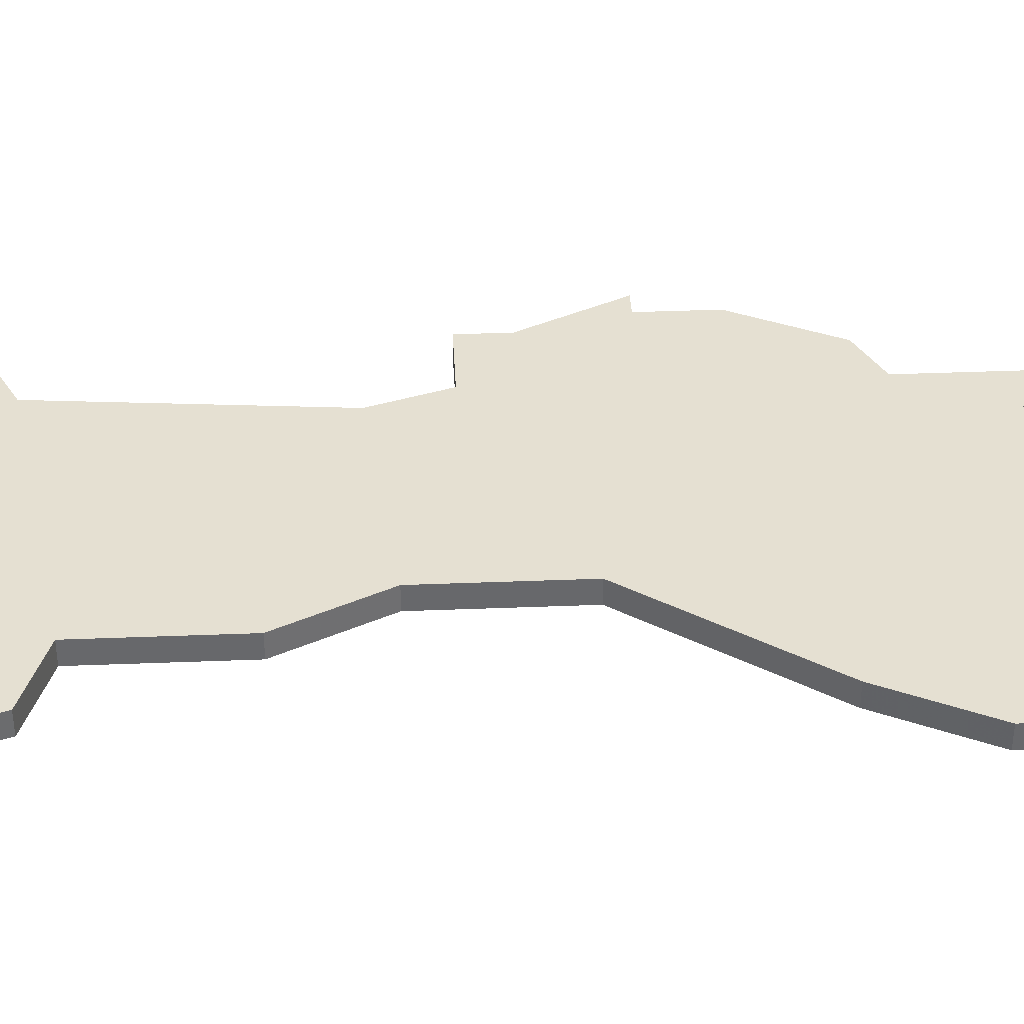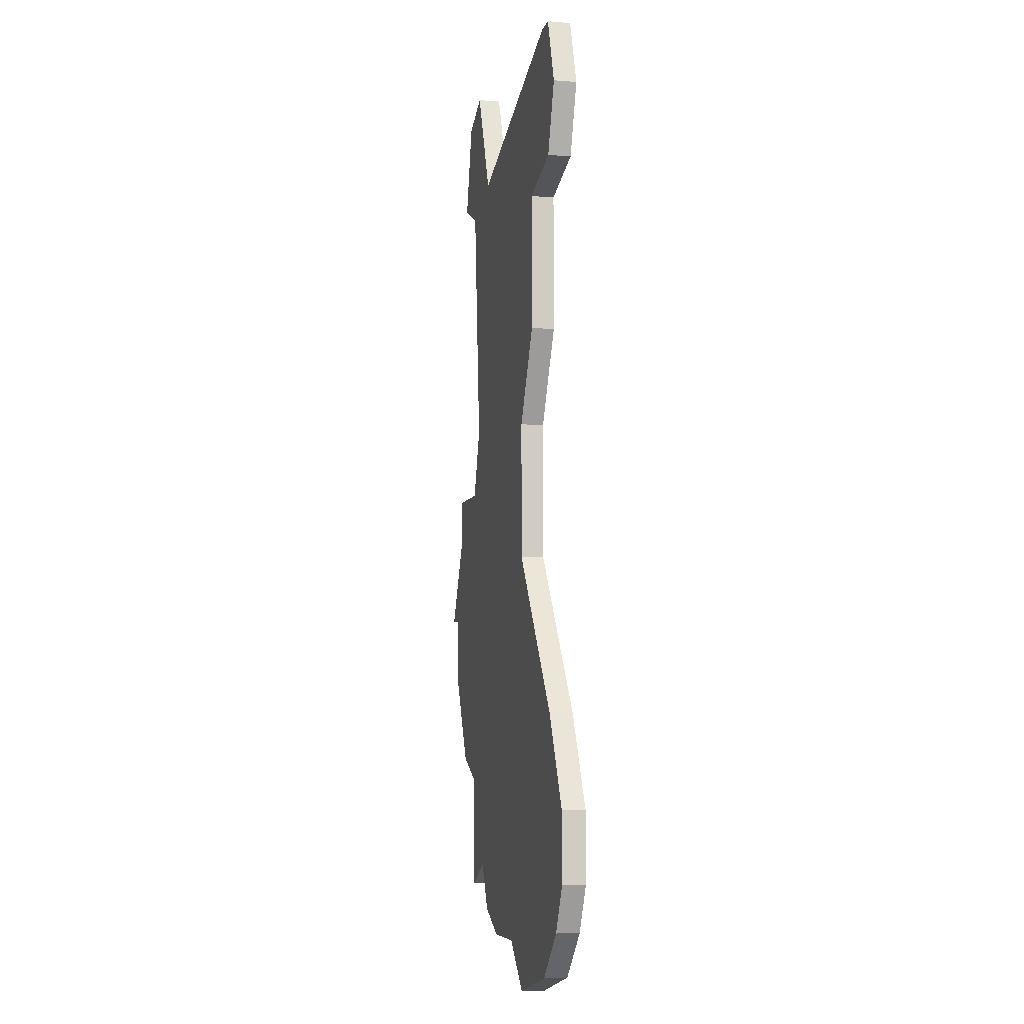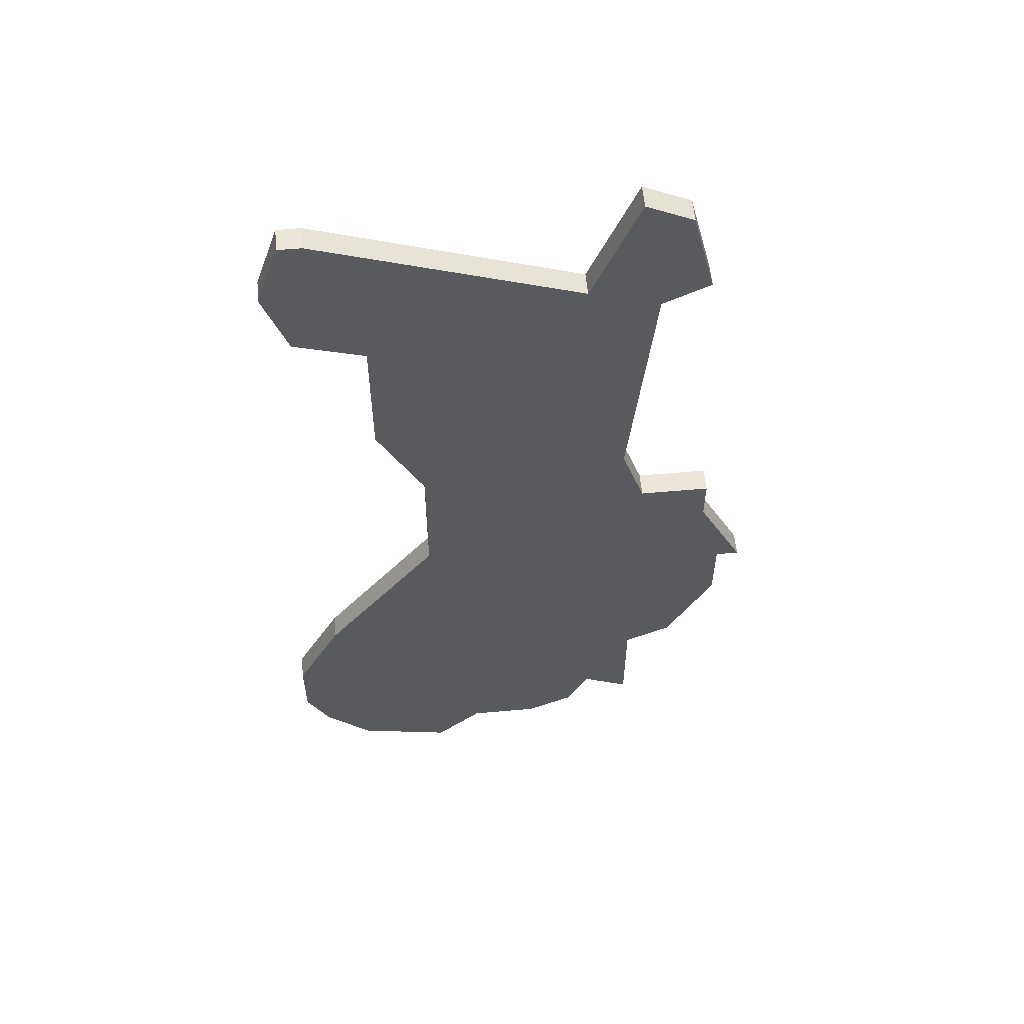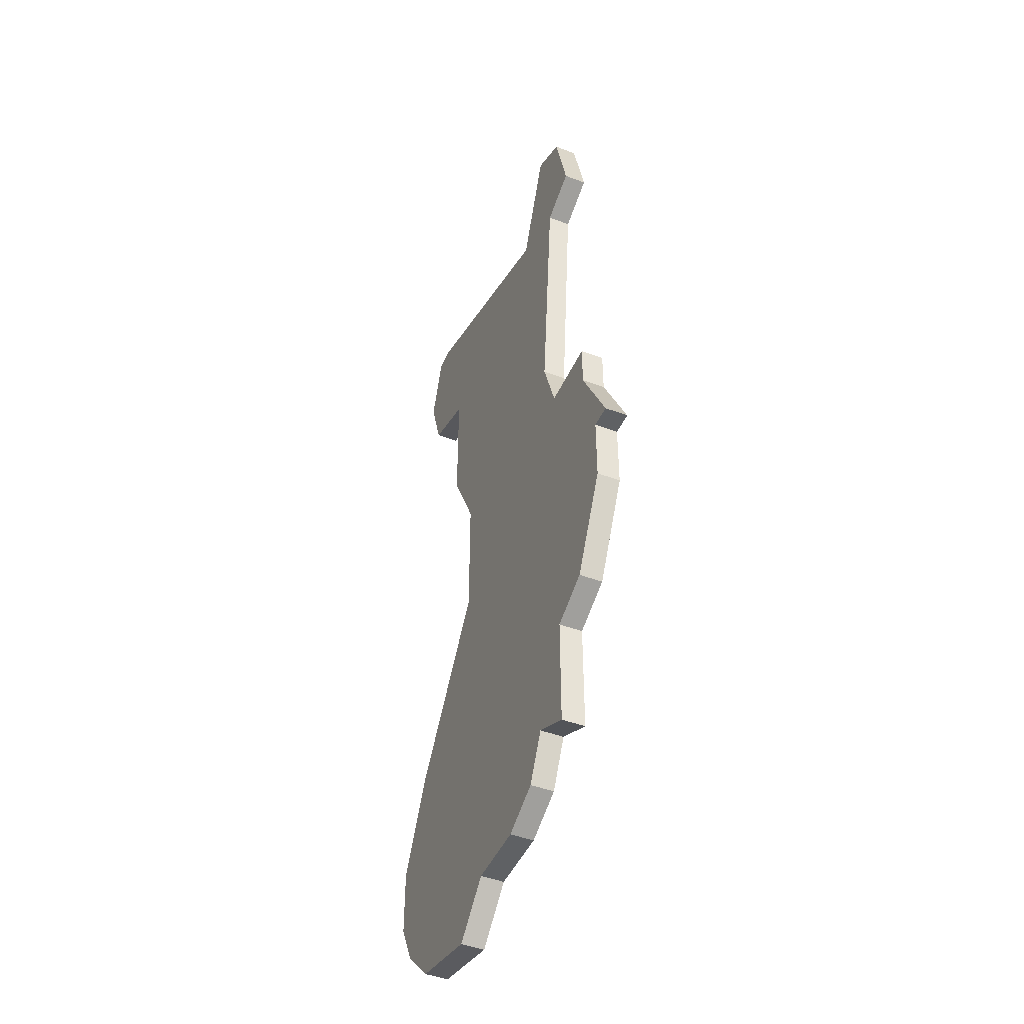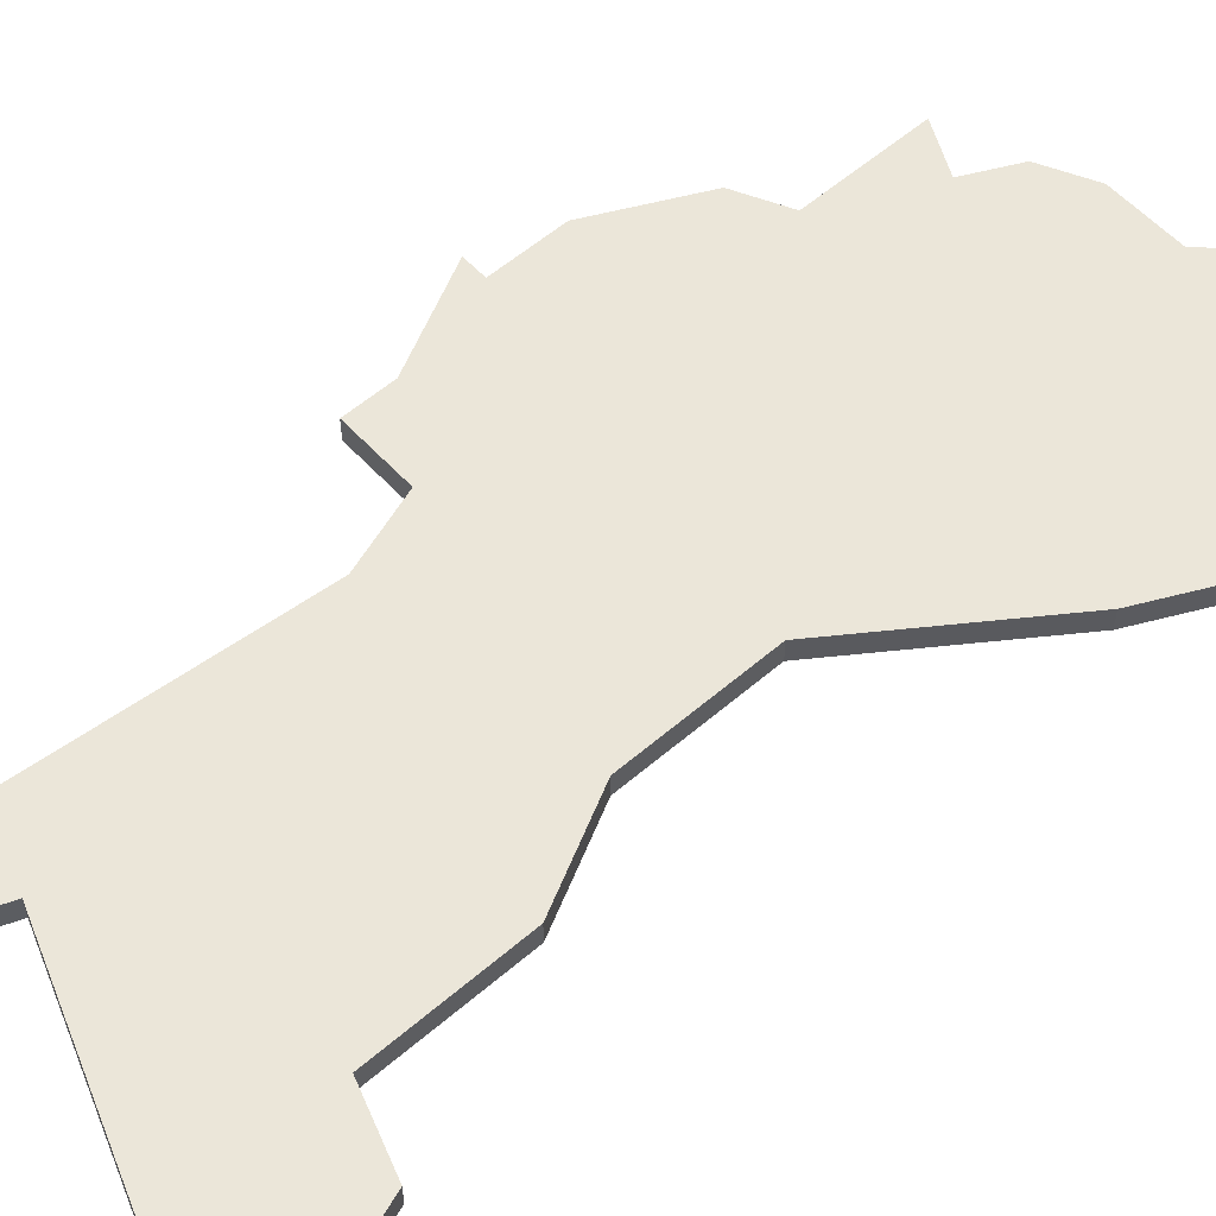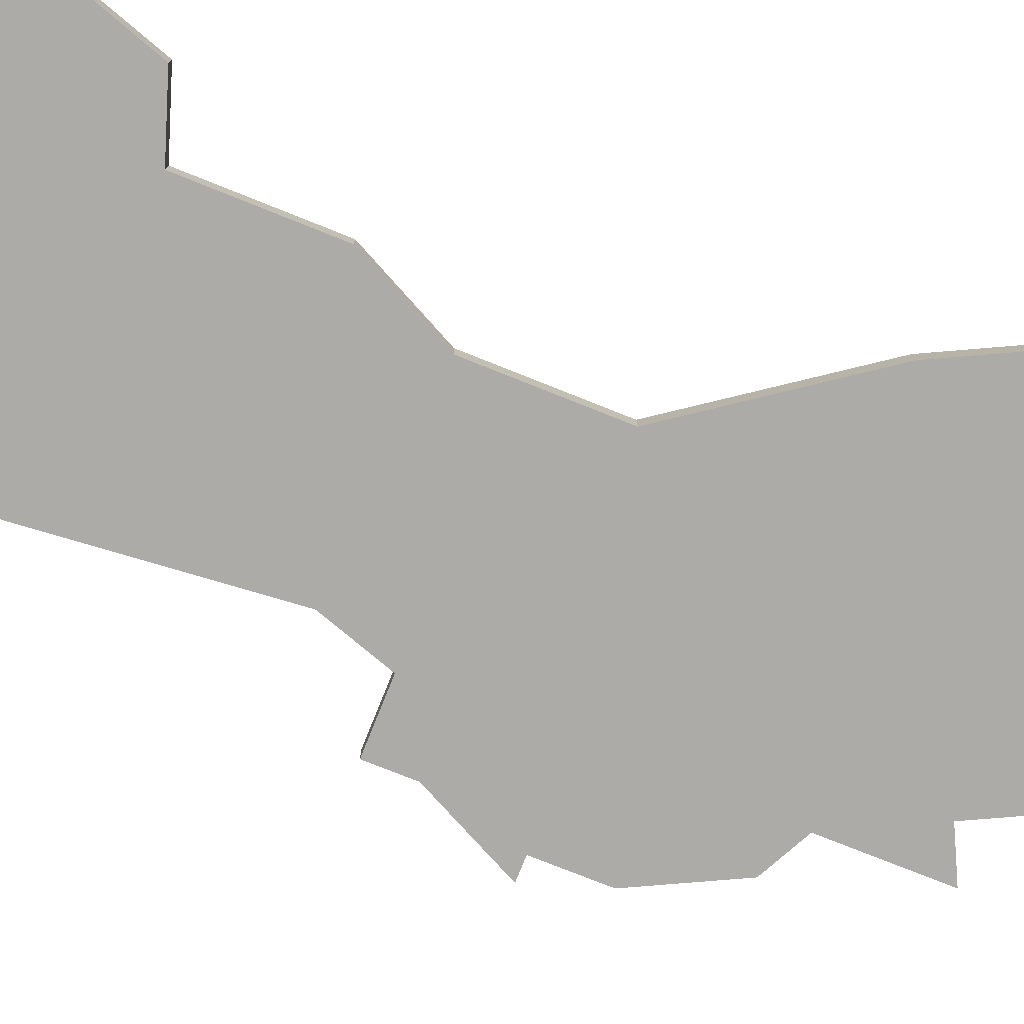
<metadata>
{"format":"obj","ext":"obj","renderer":"f3d","projection":"perspective","resolution":1024,"background":"white","views":[{"elev":37.7,"azim":-92.9,"up":"+Z"},{"elev":-6.8,"azim":-103.2,"up":"+Y"},{"elev":57.5,"azim":-5.3,"up":"+Y"},{"elev":-46.2,"azim":66.7,"up":"+Y"},{"elev":56.8,"azim":-131.9,"up":"+Z"},{"elev":-76.3,"azim":-111.8,"up":"+Z"}]}
</metadata>
<code>
v 4715 -1101 0
v 4715 -1101 1
v 4698 -1140 0
v 4698 -1140 1
v 4698 -1104 0
v 4698 -1104 1
v 4706 -1141 0
v 4706 -1141 1
v 4714 -1134 0
v 4714 -1134 1
v 4714 -1120 0
v 4714 -1120 1
v 4714 -1139 0
v 4714 -1139 1
v 4714 -1106 0
v 4714 -1106 1
v 4697 -1135 0
v 4697 -1135 1
v 4697 -1138 0
v 4697 -1138 1
v 4713 -1100 0
v 4713 -1100 1
v 4713 -1117 0
v 4713 -1117 1
v 4704 -1124 0
v 4704 -1124 1
v 4704 -1118 0
v 4704 -1118 1
v 4704 -1143 0
v 4704 -1143 1
v 4712 -1138 0
v 4712 -1138 1
v 4711 -1140 0
v 4711 -1140 1
v 4711 -1105 0
v 4711 -1105 1
v 4719 -1126 0
v 4719 -1126 1
v 4702 -1108 0
v 4702 -1108 1
v 4702 -1114 0
v 4702 -1114 1
v 4718 -1126 0
v 4718 -1126 1
v 4718 -1129 0
v 4718 -1129 1
v 4709 -1141 0
v 4709 -1141 1
v 4717 -1120 0
v 4717 -1120 1
v 4717 -1122 0
v 4717 -1122 1
v 4700 -1142 0
v 4700 -1142 1
v 4700 -1101 0
v 4700 -1101 1
v 4716 -1133 0
v 4716 -1133 1
v 4716 -1105 0
v 4716 -1105 1
v 4699 -1107 0
v 4699 -1107 1
v 4699 -1101 0
v 4699 -1101 1
v 4699 -1131 0
v 4699 -1131 1
f 17 3 19
f 17 65 7
f 7 3 17
f 7 29 53
f 31 7 65
f 3 7 53
f 9 65 25
f 39 5 55
f 5 63 55
f 39 61 5
f 25 27 11
f 41 39 35
f 27 41 23
f 35 39 55
f 31 47 7
f 9 25 43
f 13 31 9
f 9 31 65
f 9 43 45
f 51 37 43
f 57 9 45
f 25 11 43
f 23 35 15
f 11 27 23
f 35 21 1
f 23 41 35
f 1 59 15
f 35 1 15
f 51 11 49
f 51 43 11
f 31 33 47
f 20 4 18
f 8 66 18
f 18 4 8
f 54 30 8
f 66 8 32
f 54 8 4
f 26 66 10
f 56 6 40
f 56 64 6
f 6 62 40
f 12 28 26
f 36 40 42
f 24 42 28
f 56 40 36
f 8 48 32
f 44 26 10
f 10 32 14
f 66 32 10
f 46 44 10
f 44 38 52
f 46 10 58
f 44 12 26
f 16 36 24
f 24 28 12
f 2 22 36
f 36 42 24
f 16 60 2
f 16 2 36
f 50 12 52
f 12 44 52
f 48 34 32
f 18 66 17
f 17 66 65
f 20 18 19
f 19 18 17
f 4 20 3
f 3 20 19
f 54 4 53
f 53 4 3
f 30 54 29
f 29 54 53
f 8 30 7
f 7 30 29
f 48 8 47
f 47 8 7
f 34 48 33
f 33 48 47
f 32 34 31
f 31 34 33
f 14 32 13
f 13 32 31
f 10 14 9
f 9 14 13
f 58 10 57
f 57 10 9
f 46 58 45
f 45 58 57
f 44 46 43
f 43 46 45
f 38 44 37
f 37 44 43
f 52 38 51
f 51 38 37
f 50 52 49
f 49 52 51
f 12 50 11
f 11 50 49
f 24 12 23
f 23 12 11
f 16 24 15
f 15 24 23
f 60 16 59
f 59 16 15
f 2 60 1
f 1 60 59
f 22 2 21
f 21 2 1
f 36 22 35
f 35 22 21
f 56 36 55
f 55 36 35
f 64 56 63
f 63 56 55
f 6 64 5
f 5 64 63
f 62 6 61
f 61 6 5
f 40 62 39
f 39 62 61
f 42 40 41
f 41 40 39
f 28 42 27
f 27 42 41
f 66 26 65
f 65 26 25
f 26 28 25
f 25 28 27

</code>
